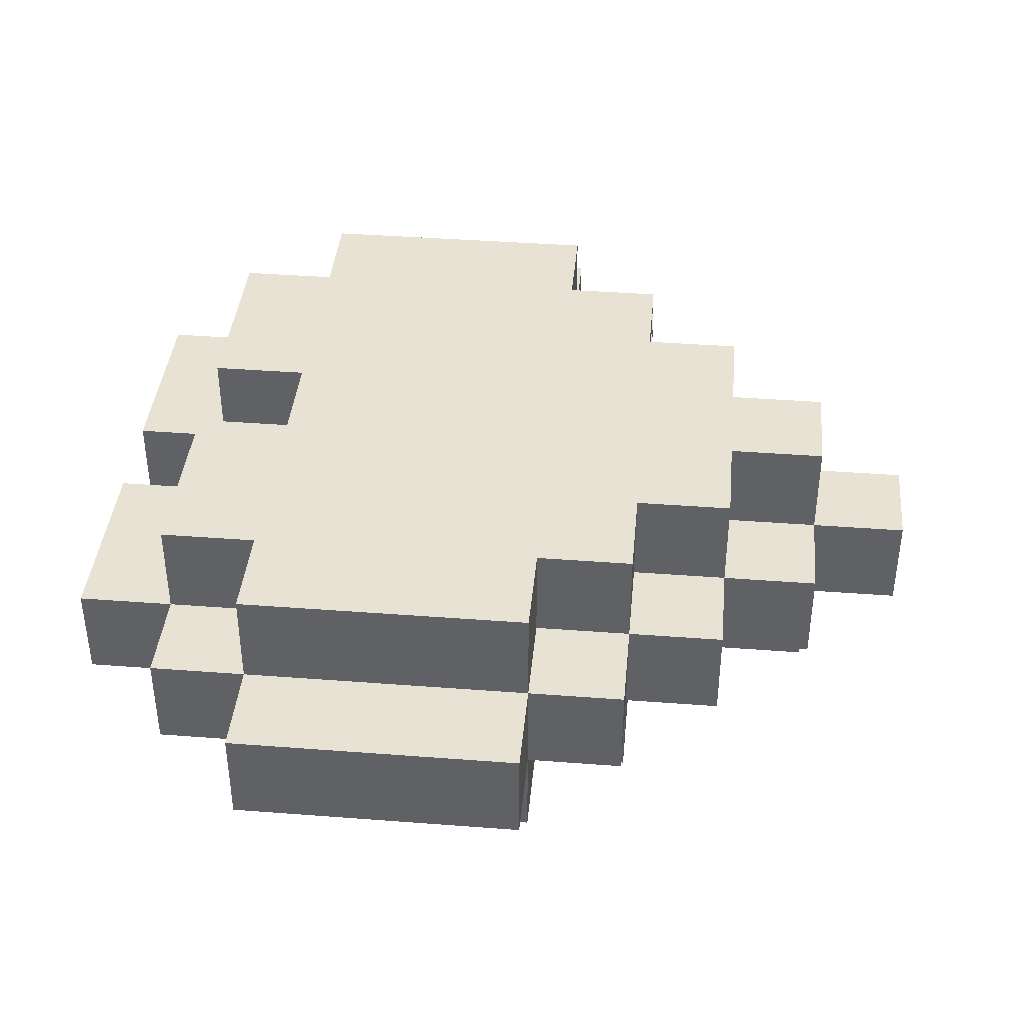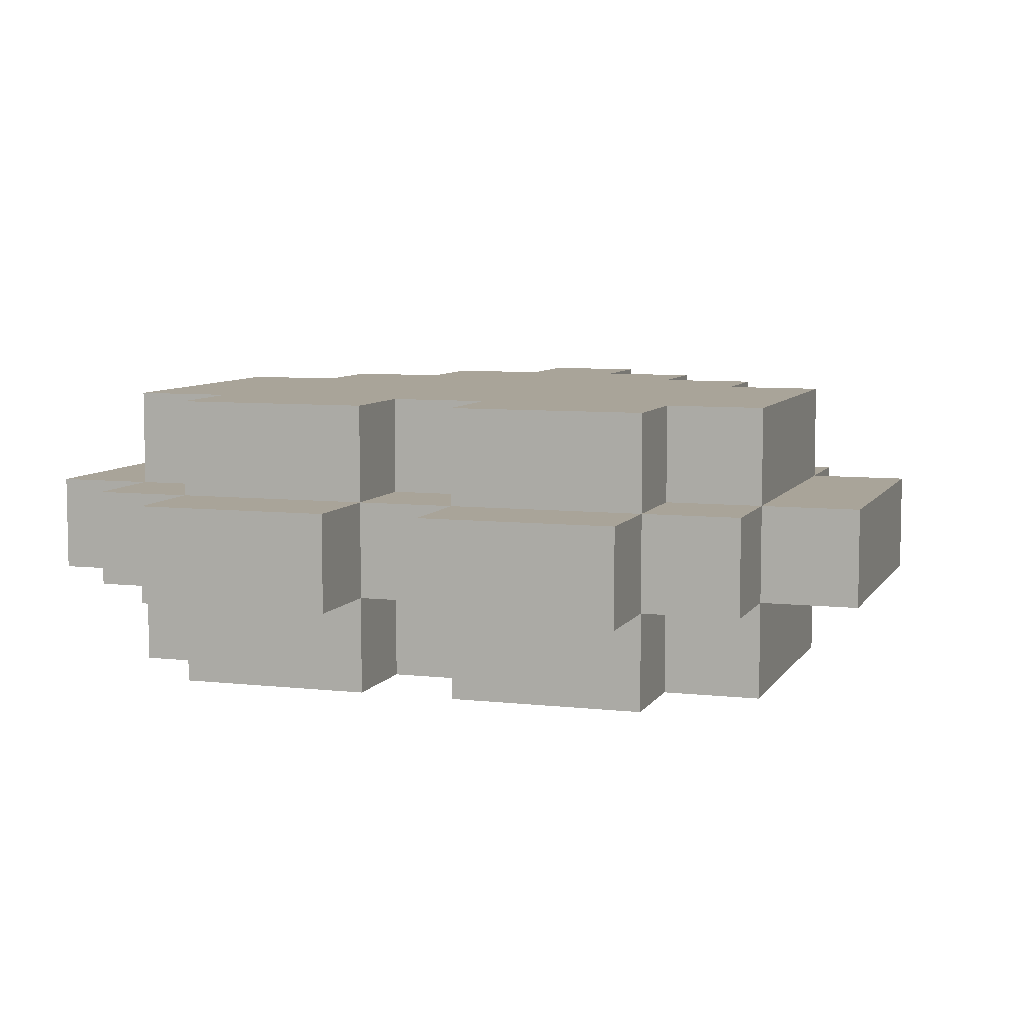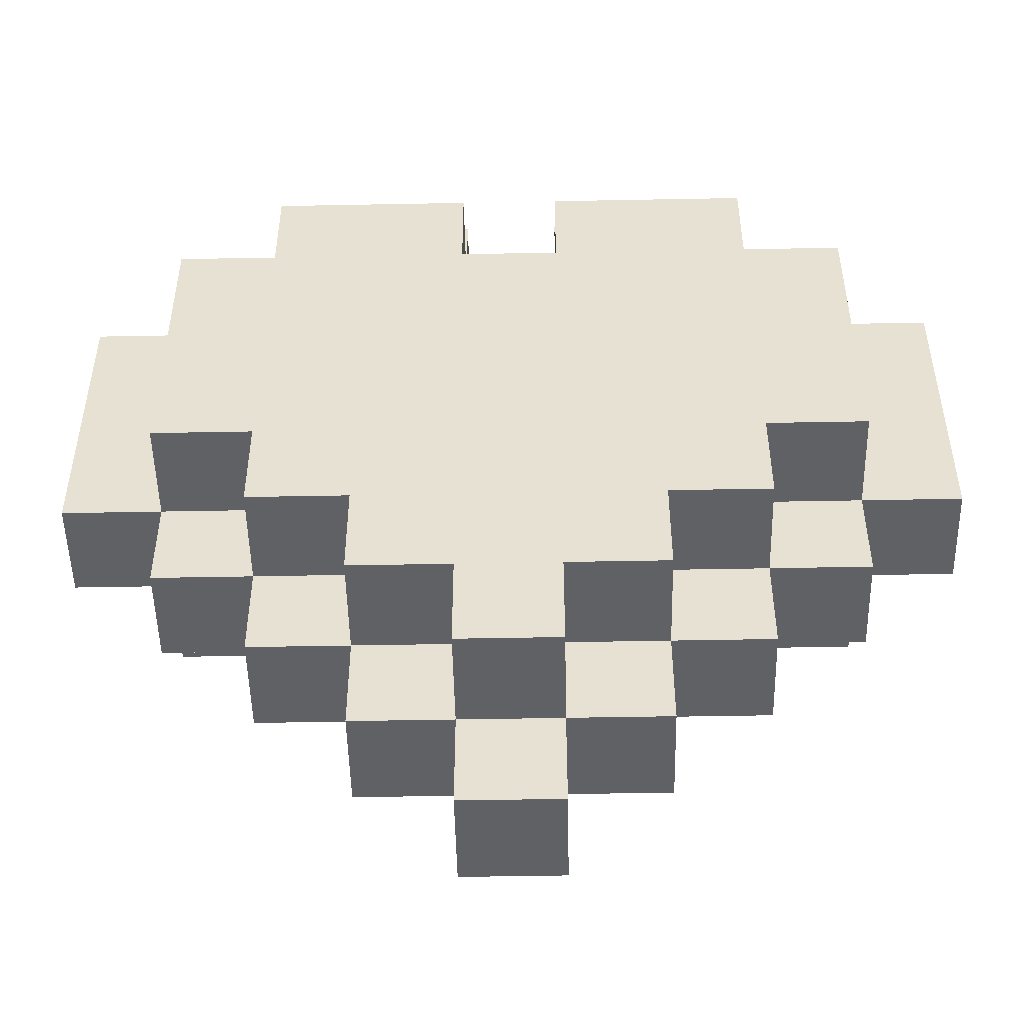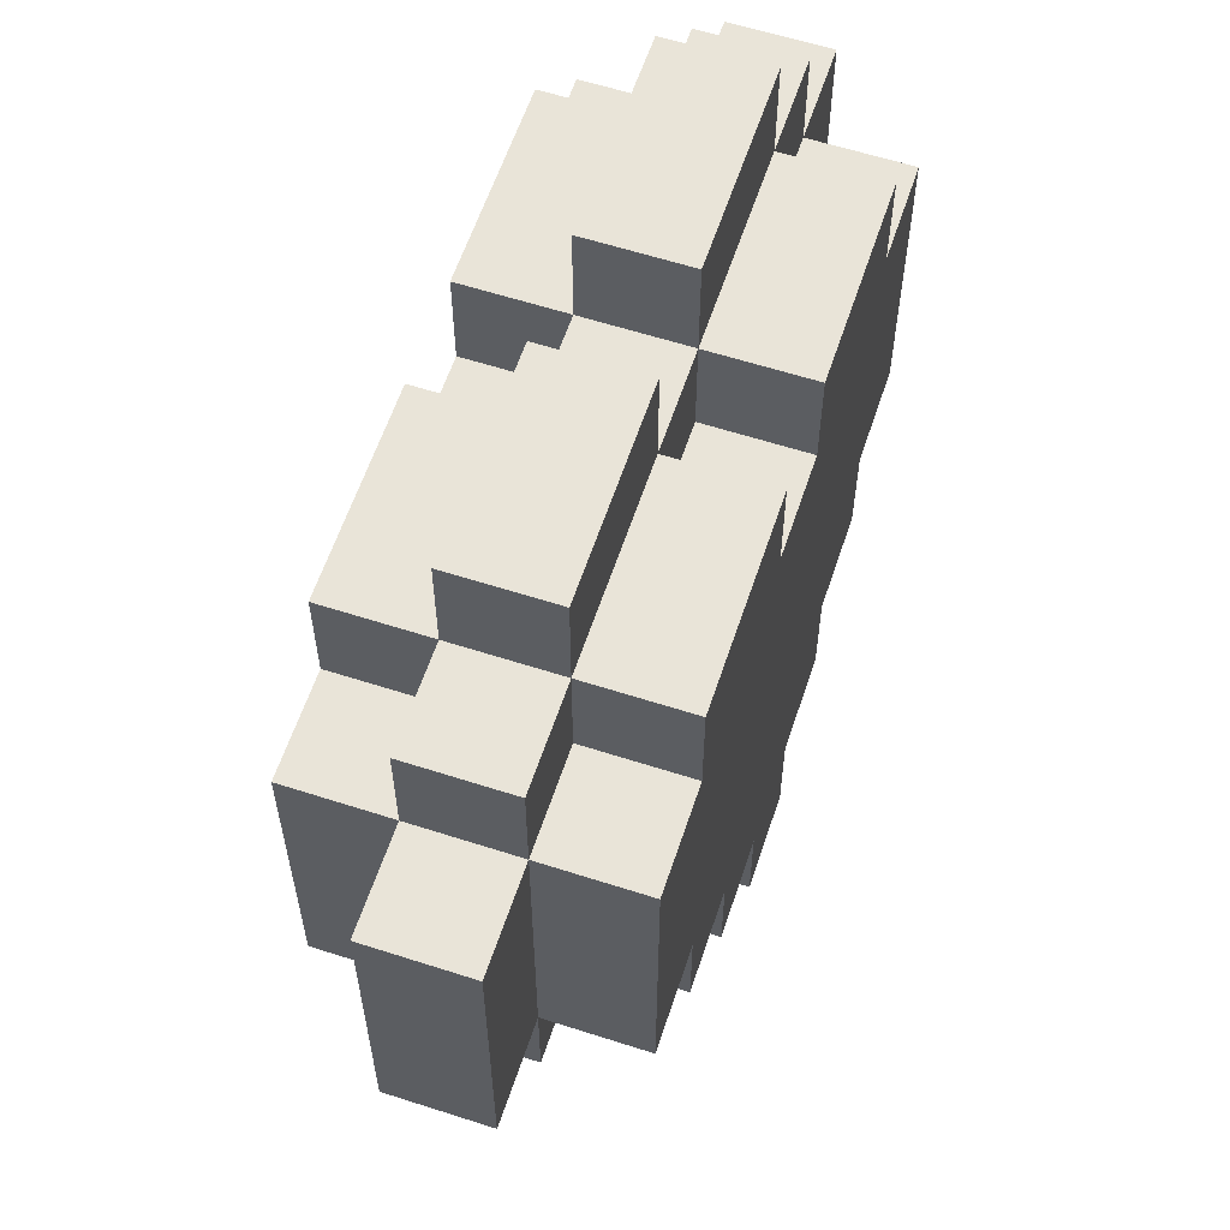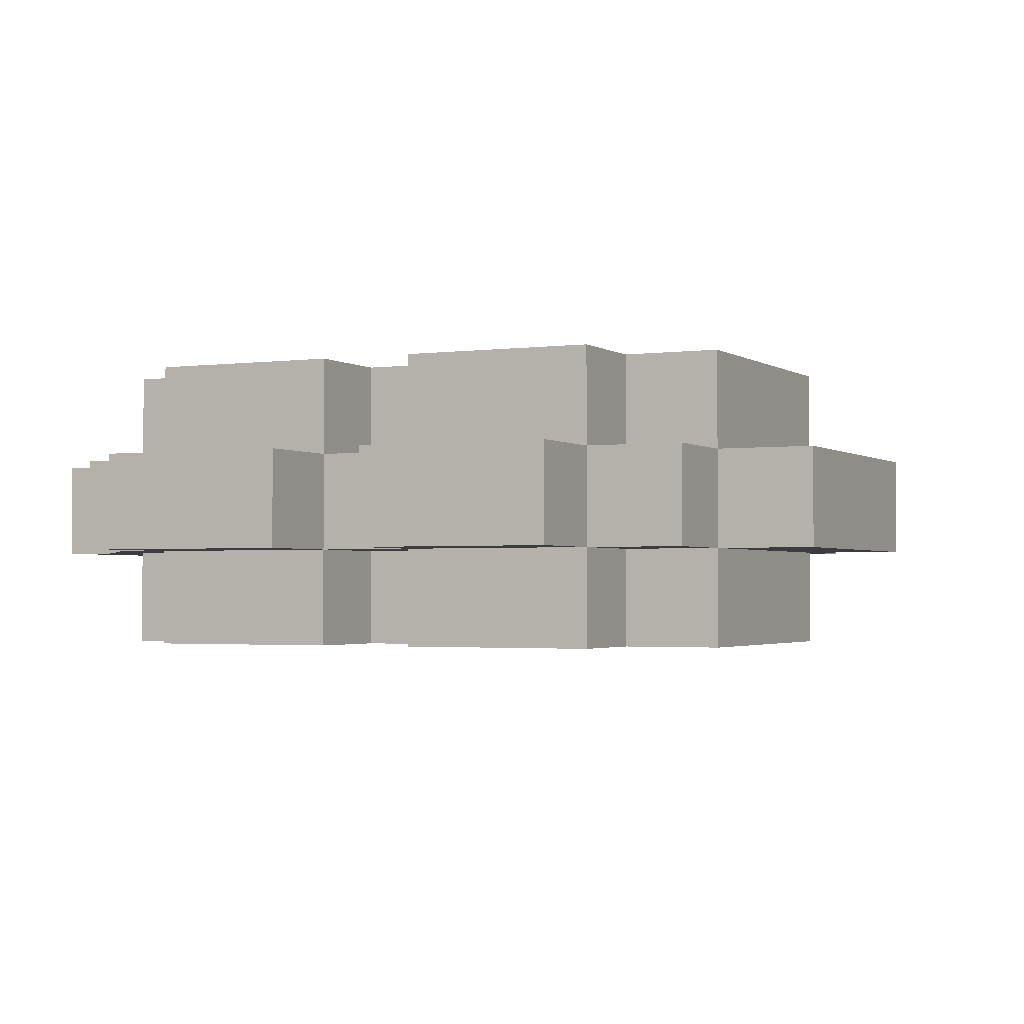
<metadata>
{"format":"obj","ext":"obj","renderer":"f3d","projection":"perspective","resolution":1024,"background":"white","views":[{"elev":40.0,"azim":-84.6,"up":"+Z"},{"elev":7.2,"azim":-161.8,"up":"+Z"},{"elev":-49.9,"azim":-178.8,"up":"+Y"},{"elev":60.1,"azim":-71.7,"up":"+Y"},{"elev":-2.1,"azim":-154.3,"up":"+Z"}]}
</metadata>
<code>
v -4.5 4 0.5
v -4.5 4 -0.5
v -4.5 7 0.5
v -4.5 7 -0.5
v -3.5 3 0.5
v -3.5 3 -0.5
v -3.5 4 1.5
v -3.5 4 0.5
v -3.5 4 -0.5
v -3.5 4 -1.5
v -3.5 7 1.5
v -3.5 7 0.5
v -3.5 7 -0.5
v -3.5 7 -1.5
v -3.5 8 0.5
v -3.5 8 -0.5
v -2.5 2 0.5
v -2.5 2 -0.5
v -2.5 3 1.5
v -2.5 3 0.5
v -2.5 3 -0.5
v -2.5 3 -1.5
v -2.5 4 1.5
v -2.5 4 0.5
v -2.5 4 -0.5
v -2.5 4 -1.5
v -2.5 7 1.5
v -2.5 7 0.5
v -2.5 7 -0.5
v -2.5 7 -1.5
v -2.5 8 1.5
v -2.5 8 0.5
v -2.5 8 -0.5
v -2.5 8 -1.5
v -2.5 9 0.5
v -2.5 9 -0.5
v -1.5 1 0.5
v -1.5 1 -0.5
v -1.5 2 1.5
v -1.5 2 0.5
v -1.5 2 -0.5
v -1.5 2 -1.5
v -1.5 3 1.5
v -1.5 3 0.5
v -1.5 3 -0.5
v -1.5 3 -1.5
v -0.5 0 0.5
v -0.5 0 -0.5
v -0.5 1 1.5
v -0.5 1 0.5
v -0.5 1 -0.5
v -0.5 1 -1.5
v -0.5 2 1.5
v -0.5 2 0.5
v -0.5 2 -0.5
v -0.5 2 -1.5
v 0.5 7 1.5
v 0.5 7 0.5
v 0.5 7 -0.5
v 0.5 7 -1.5
v 0.5 8 1.5
v 0.5 8 0.5
v 0.5 8 -0.5
v 0.5 8 -1.5
v 0.5 9 0.5
v 0.5 9 -0.5
v -0.5 7 1.5
v -0.5 7 0.5
v -0.5 7 -0.5
v -0.5 7 -1.5
v -0.5 8 1.5
v -0.5 8 0.5
v -0.5 8 -0.5
v -0.5 8 -1.5
v -0.5 9 0.5
v -0.5 9 -0.5
v 0.5 0 0.5
v 0.5 0 -0.5
v 0.5 1 1.5
v 0.5 1 0.5
v 0.5 1 -0.5
v 0.5 1 -1.5
v 0.5 2 1.5
v 0.5 2 0.5
v 0.5 2 -0.5
v 0.5 2 -1.5
v 1.5 1 0.5
v 1.5 1 -0.5
v 1.5 2 1.5
v 1.5 2 0.5
v 1.5 2 -0.5
v 1.5 2 -1.5
v 1.5 3 1.5
v 1.5 3 0.5
v 1.5 3 -0.5
v 1.5 3 -1.5
v 2.5 2 0.5
v 2.5 2 -0.5
v 2.5 3 1.5
v 2.5 3 0.5
v 2.5 3 -0.5
v 2.5 3 -1.5
v 2.5 4 1.5
v 2.5 4 0.5
v 2.5 4 -0.5
v 2.5 4 -1.5
v 2.5 7 1.5
v 2.5 7 0.5
v 2.5 7 -0.5
v 2.5 7 -1.5
v 2.5 8 1.5
v 2.5 8 0.5
v 2.5 8 -0.5
v 2.5 8 -1.5
v 2.5 9 0.5
v 2.5 9 -0.5
v 3.5 3 0.5
v 3.5 3 -0.5
v 3.5 4 1.5
v 3.5 4 0.5
v 3.5 4 -0.5
v 3.5 4 -1.5
v 3.5 7 1.5
v 3.5 7 0.5
v 3.5 7 -0.5
v 3.5 7 -1.5
v 3.5 8 0.5
v 3.5 8 -0.5
v 4.5 4 0.5
v 4.5 4 -0.5
v 4.5 7 0.5
v 4.5 7 -0.5
v -3.5 4 1.5
v -3.5 7 1.5
v -2.5 3 1.5
v -2.5 4 1.5
v -2.5 7 1.5
v -2.5 8 1.5
v -1.5 2 1.5
v -1.5 3 1.5
v -1.5 4 1.5
v -1.5 7 1.5
v -1.5 8 1.5
v -0.5 1 1.5
v -0.5 2 1.5
v -0.5 3 1.5
v -0.5 7 1.5
v -0.5 8 1.5
v 0.5 1 1.5
v 0.5 2 1.5
v 0.5 3 1.5
v 0.5 4 1.5
v 0.5 7 1.5
v 0.5 8 1.5
v 1.5 2 1.5
v 1.5 3 1.5
v 1.5 4 1.5
v 1.5 5 1.5
v 1.5 7 1.5
v 1.5 8 1.5
v 2.5 3 1.5
v 2.5 4 1.5
v 2.5 5 1.5
v 2.5 7 1.5
v 2.5 8 1.5
v 3.5 4 1.5
v 3.5 7 1.5
v -4.5 4 0.5
v -4.5 7 0.5
v -3.5 3 0.5
v -3.5 4 0.5
v -3.5 7 0.5
v -3.5 8 0.5
v -2.5 2 0.5
v -2.5 3 0.5
v -2.5 4 0.5
v -2.5 7 0.5
v -2.5 8 0.5
v -2.5 9 0.5
v -1.5 1 0.5
v -1.5 2 0.5
v -1.5 3 0.5
v -1.5 8 0.5
v -0.5 0 0.5
v -0.5 1 0.5
v -0.5 2 0.5
v -0.5 7 0.5
v -0.5 8 0.5
v -0.5 9 0.5
v 0.5 0 0.5
v 0.5 1 0.5
v 0.5 2 0.5
v 0.5 7 0.5
v 0.5 8 0.5
v 0.5 9 0.5
v 1.5 1 0.5
v 1.5 2 0.5
v 1.5 3 0.5
v 1.5 8 0.5
v 2.5 2 0.5
v 2.5 3 0.5
v 2.5 4 0.5
v 2.5 7 0.5
v 2.5 8 0.5
v 2.5 9 0.5
v 3.5 3 0.5
v 3.5 4 0.5
v 3.5 7 0.5
v 3.5 8 0.5
v 4.5 4 0.5
v 4.5 7 0.5
v -4.5 4 -0.5
v -4.5 7 -0.5
v -3.5 3 -0.5
v -3.5 4 -0.5
v -3.5 7 -0.5
v -3.5 8 -0.5
v -2.5 2 -0.5
v -2.5 3 -0.5
v -2.5 4 -0.5
v -2.5 7 -0.5
v -2.5 8 -0.5
v -2.5 9 -0.5
v -1.5 1 -0.5
v -1.5 2 -0.5
v -1.5 3 -0.5
v -1.5 8 -0.5
v -0.5 0 -0.5
v -0.5 1 -0.5
v -0.5 2 -0.5
v -0.5 7 -0.5
v -0.5 8 -0.5
v -0.5 9 -0.5
v 0.5 0 -0.5
v 0.5 1 -0.5
v 0.5 2 -0.5
v 0.5 7 -0.5
v 0.5 8 -0.5
v 0.5 9 -0.5
v 1.5 1 -0.5
v 1.5 2 -0.5
v 1.5 3 -0.5
v 1.5 8 -0.5
v 2.5 2 -0.5
v 2.5 3 -0.5
v 2.5 4 -0.5
v 2.5 7 -0.5
v 2.5 8 -0.5
v 2.5 9 -0.5
v 3.5 3 -0.5
v 3.5 4 -0.5
v 3.5 7 -0.5
v 3.5 8 -0.5
v 4.5 4 -0.5
v 4.5 7 -0.5
v -3.5 4 -1.5
v -3.5 7 -1.5
v -2.5 3 -1.5
v -2.5 4 -1.5
v -2.5 7 -1.5
v -2.5 8 -1.5
v -1.5 2 -1.5
v -1.5 3 -1.5
v -1.5 4 -1.5
v -1.5 7 -1.5
v -1.5 8 -1.5
v -0.5 1 -1.5
v -0.5 2 -1.5
v -0.5 3 -1.5
v -0.5 7 -1.5
v -0.5 8 -1.5
v 0.5 1 -1.5
v 0.5 2 -1.5
v 0.5 3 -1.5
v 0.5 4 -1.5
v 0.5 7 -1.5
v 0.5 8 -1.5
v 1.5 2 -1.5
v 1.5 3 -1.5
v 1.5 4 -1.5
v 1.5 5 -1.5
v 1.5 7 -1.5
v 1.5 8 -1.5
v 2.5 3 -1.5
v 2.5 4 -1.5
v 2.5 5 -1.5
v 2.5 7 -1.5
v 2.5 8 -1.5
v 3.5 4 -1.5
v 3.5 7 -1.5
v -0.5 0 0.5
v 0.5 0 0.5
v -0.5 0 -0.5
v 0.5 0 -0.5
v -0.5 1 1.5
v 0.5 1 1.5
v -1.5 1 0.5
v -0.5 1 0.5
v 0.5 1 0.5
v 1.5 1 0.5
v -1.5 1 -0.5
v -0.5 1 -0.5
v 0.5 1 -0.5
v 1.5 1 -0.5
v -0.5 1 -1.5
v 0.5 1 -1.5
v -1.5 2 1.5
v -0.5 2 1.5
v 0.5 2 1.5
v 1.5 2 1.5
v -2.5 2 0.5
v -1.5 2 0.5
v -0.5 2 0.5
v 0.5 2 0.5
v 1.5 2 0.5
v 2.5 2 0.5
v -2.5 2 -0.5
v -1.5 2 -0.5
v -0.5 2 -0.5
v 0.5 2 -0.5
v 1.5 2 -0.5
v 2.5 2 -0.5
v -1.5 2 -1.5
v -0.5 2 -1.5
v 0.5 2 -1.5
v 1.5 2 -1.5
v -2.5 3 1.5
v -1.5 3 1.5
v 1.5 3 1.5
v 2.5 3 1.5
v -3.5 3 0.5
v -2.5 3 0.5
v -1.5 3 0.5
v 1.5 3 0.5
v 2.5 3 0.5
v 3.5 3 0.5
v -3.5 3 -0.5
v -2.5 3 -0.5
v -1.5 3 -0.5
v 1.5 3 -0.5
v 2.5 3 -0.5
v 3.5 3 -0.5
v -2.5 3 -1.5
v -1.5 3 -1.5
v 1.5 3 -1.5
v 2.5 3 -1.5
v -3.5 4 1.5
v -2.5 4 1.5
v 2.5 4 1.5
v 3.5 4 1.5
v -4.5 4 0.5
v -3.5 4 0.5
v -2.5 4 0.5
v 2.5 4 0.5
v 3.5 4 0.5
v 4.5 4 0.5
v -4.5 4 -0.5
v -3.5 4 -0.5
v -2.5 4 -0.5
v 2.5 4 -0.5
v 3.5 4 -0.5
v 4.5 4 -0.5
v -3.5 4 -1.5
v -2.5 4 -1.5
v 2.5 4 -1.5
v 3.5 4 -1.5
v -3.5 7 1.5
v -2.5 7 1.5
v -0.5 7 1.5
v 0.5 7 1.5
v 2.5 7 1.5
v 3.5 7 1.5
v -4.5 7 0.5
v -3.5 7 0.5
v -2.5 7 0.5
v -0.5 7 0.5
v 0.5 7 0.5
v 2.5 7 0.5
v 3.5 7 0.5
v 4.5 7 0.5
v -4.5 7 -0.5
v -3.5 7 -0.5
v -2.5 7 -0.5
v -0.5 7 -0.5
v 0.5 7 -0.5
v 2.5 7 -0.5
v 3.5 7 -0.5
v 4.5 7 -0.5
v -3.5 7 -1.5
v -2.5 7 -1.5
v -0.5 7 -1.5
v 0.5 7 -1.5
v 2.5 7 -1.5
v 3.5 7 -1.5
v -2.5 8 1.5
v -1.5 8 1.5
v -0.5 8 1.5
v 0.5 8 1.5
v 1.5 8 1.5
v 2.5 8 1.5
v -3.5 8 0.5
v -2.5 8 0.5
v -1.5 8 0.5
v -0.5 8 0.5
v 0.5 8 0.5
v 1.5 8 0.5
v 2.5 8 0.5
v 3.5 8 0.5
v -3.5 8 -0.5
v -2.5 8 -0.5
v -1.5 8 -0.5
v -0.5 8 -0.5
v 0.5 8 -0.5
v 1.5 8 -0.5
v 2.5 8 -0.5
v 3.5 8 -0.5
v -2.5 8 -1.5
v -1.5 8 -1.5
v -0.5 8 -1.5
v 0.5 8 -1.5
v 1.5 8 -1.5
v 2.5 8 -1.5
v -2.5 9 0.5
v -0.5 9 0.5
v 0.5 9 0.5
v 2.5 9 0.5
v -2.5 9 -0.5
v -0.5 9 -0.5
v 0.5 9 -0.5
v 2.5 9 -0.5
f 3 2 1
f 4 2 3
f 8 6 5
f 9 6 8
f 11 8 7
f 12 8 11
f 13 10 9
f 14 10 13
f 15 13 12
f 16 13 15
f 20 18 17
f 21 18 20
f 23 20 19
f 24 20 23
f 25 22 21
f 26 22 25
f 31 28 27
f 32 28 31
f 33 30 29
f 34 30 33
f 35 33 32
f 36 33 35
f 40 38 37
f 41 38 40
f 43 40 39
f 44 40 43
f 45 42 41
f 46 42 45
f 50 48 47
f 51 48 50
f 53 50 49
f 54 50 53
f 55 52 51
f 56 52 55
f 61 58 57
f 62 58 61
f 63 60 59
f 64 60 63
f 65 63 62
f 66 63 65
f 67 68 71
f 71 68 72
f 69 70 73
f 73 70 74
f 72 73 75
f 75 73 76
f 77 78 80
f 80 78 81
f 79 80 83
f 83 80 84
f 81 82 85
f 85 82 86
f 87 88 90
f 90 88 91
f 89 90 93
f 93 90 94
f 91 92 95
f 95 92 96
f 97 98 100
f 100 98 101
f 99 100 103
f 103 100 104
f 101 102 105
f 105 102 106
f 107 108 111
f 111 108 112
f 109 110 113
f 113 110 114
f 112 113 115
f 115 113 116
f 117 118 120
f 120 118 121
f 119 120 123
f 123 120 124
f 121 122 125
f 125 122 126
f 124 125 127
f 127 125 128
f 129 130 131
f 131 130 132
f 136 134 133
f 137 134 136
f 140 136 135
f 141 137 136
f 141 136 140
f 142 138 137
f 142 137 141
f 143 138 142
f 145 140 139
f 146 141 140
f 146 142 141
f 146 140 145
f 146 143 142
f 147 143 146
f 148 143 147
f 149 145 144
f 149 146 145
f 150 146 149
f 151 147 146
f 151 146 150
f 152 147 151
f 153 147 152
f 155 151 150
f 155 152 151
f 156 152 155
f 157 154 153
f 157 152 156
f 157 153 152
f 158 154 157
f 159 154 158
f 160 154 159
f 161 157 156
f 161 158 157
f 162 158 161
f 163 159 158
f 163 158 162
f 164 160 159
f 164 159 163
f 165 160 164
f 166 163 162
f 166 164 163
f 167 164 166
f 171 169 168
f 172 169 171
f 175 171 170
f 176 171 175
f 177 173 172
f 178 173 177
f 181 175 174
f 182 175 181
f 183 179 178
f 185 181 180
f 186 181 185
f 188 179 183
f 189 179 188
f 190 185 184
f 191 185 190
f 193 188 187
f 194 188 193
f 196 192 191
f 197 192 196
f 199 195 194
f 200 198 197
f 201 198 200
f 204 195 199
f 205 195 204
f 206 202 201
f 207 202 206
f 208 204 203
f 209 204 208
f 210 208 207
f 211 208 210
f 212 213 215
f 215 213 216
f 214 215 219
f 219 215 220
f 216 217 221
f 221 217 222
f 218 219 225
f 225 219 226
f 222 223 227
f 224 225 229
f 229 225 230
f 227 223 232
f 232 223 233
f 228 229 234
f 234 229 235
f 231 232 237
f 237 232 238
f 235 236 240
f 240 236 241
f 238 239 243
f 241 242 244
f 244 242 245
f 243 239 248
f 248 239 249
f 245 246 250
f 250 246 251
f 247 248 252
f 252 248 253
f 251 252 254
f 254 252 255
f 256 257 259
f 259 257 260
f 258 259 263
f 259 260 264
f 263 259 264
f 260 261 265
f 264 260 265
f 265 261 266
f 262 263 268
f 263 264 269
f 264 265 269
f 268 263 269
f 265 266 269
f 269 266 270
f 270 266 271
f 267 268 272
f 268 269 272
f 272 269 273
f 269 270 274
f 273 269 274
f 274 270 275
f 275 270 276
f 273 274 278
f 274 275 278
f 278 275 279
f 276 277 280
f 279 275 280
f 275 276 280
f 280 277 281
f 281 277 282
f 282 277 283
f 279 280 284
f 280 281 284
f 284 281 285
f 281 282 286
f 285 281 286
f 282 283 287
f 286 282 287
f 287 283 288
f 285 286 289
f 286 287 289
f 289 287 290
f 293 292 291
f 294 292 293
f 298 296 295
f 299 296 298
f 301 298 297
f 302 298 301
f 303 300 299
f 304 300 303
f 305 303 302
f 306 303 305
f 312 308 307
f 313 308 312
f 314 310 309
f 315 310 314
f 317 312 311
f 318 312 317
f 321 316 315
f 322 316 321
f 323 319 318
f 324 319 323
f 325 321 320
f 326 321 325
f 332 328 327
f 333 328 332
f 334 330 329
f 335 330 334
f 337 332 331
f 338 332 337
f 341 336 335
f 342 336 341
f 343 339 338
f 344 339 343
f 345 341 340
f 346 341 345
f 352 348 347
f 353 348 352
f 354 350 349
f 355 350 354
f 357 352 351
f 358 352 357
f 361 356 355
f 362 356 361
f 363 359 358
f 364 359 363
f 365 361 360
f 366 361 365
f 367 368 374
f 374 368 375
f 369 370 376
f 376 370 377
f 371 372 378
f 378 372 379
f 373 374 381
f 381 374 382
f 379 380 387
f 387 380 388
f 382 383 389
f 389 383 390
f 384 385 391
f 391 385 392
f 386 387 393
f 393 387 394
f 395 396 402
f 396 397 403
f 402 396 403
f 403 397 404
f 398 399 405
f 399 400 406
f 405 399 406
f 406 400 407
f 401 402 409
f 409 402 410
f 404 405 412
f 412 405 413
f 407 408 415
f 415 408 416
f 410 411 417
f 411 412 418
f 417 411 418
f 418 412 419
f 413 414 420
f 414 415 421
f 420 414 421
f 421 415 422
f 423 424 427
f 427 424 428
f 425 426 429
f 429 426 430

</code>
